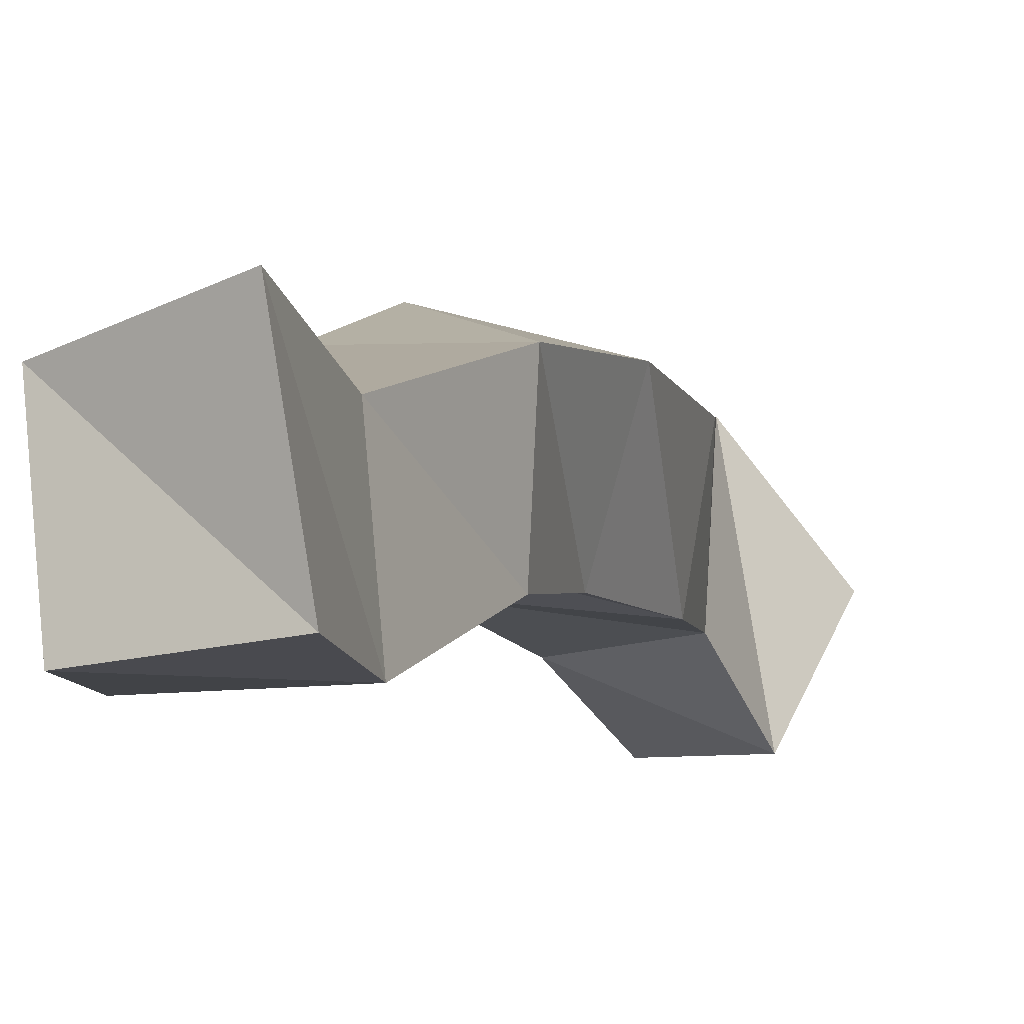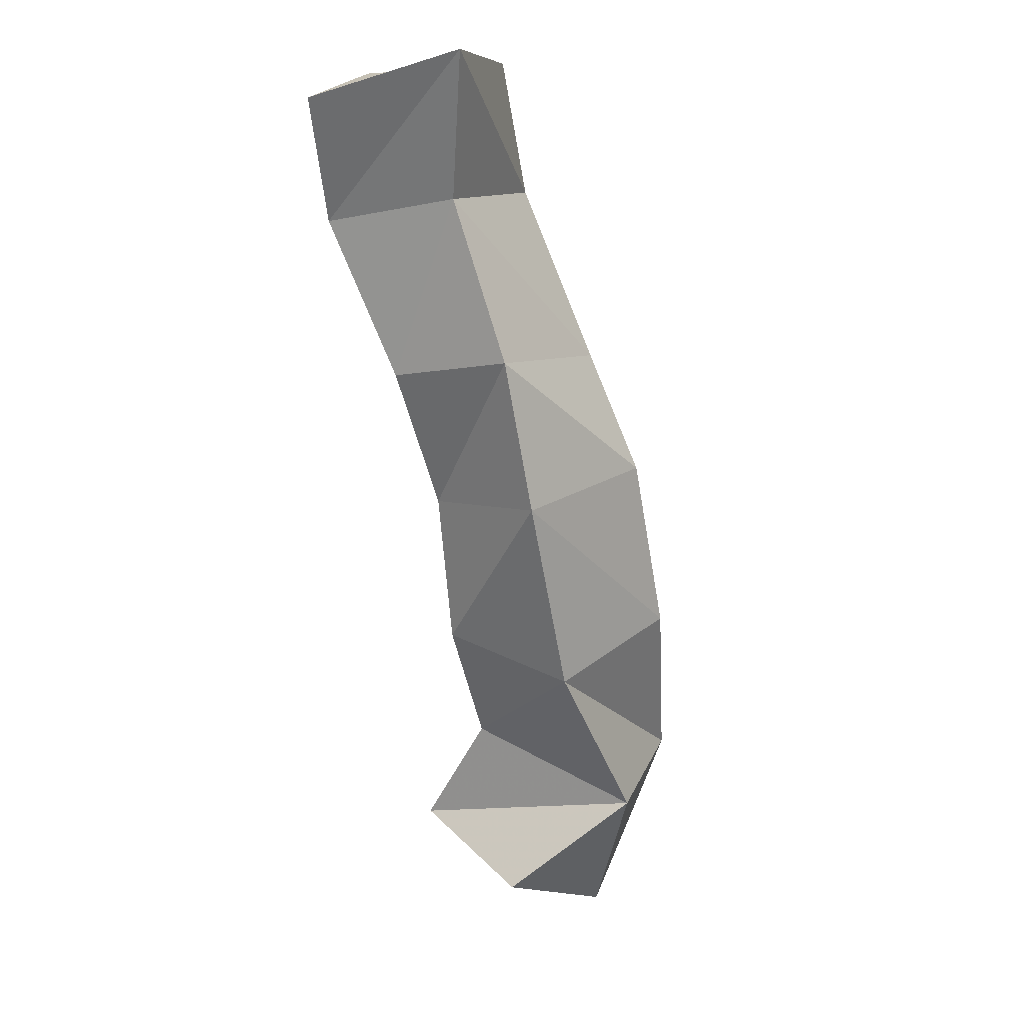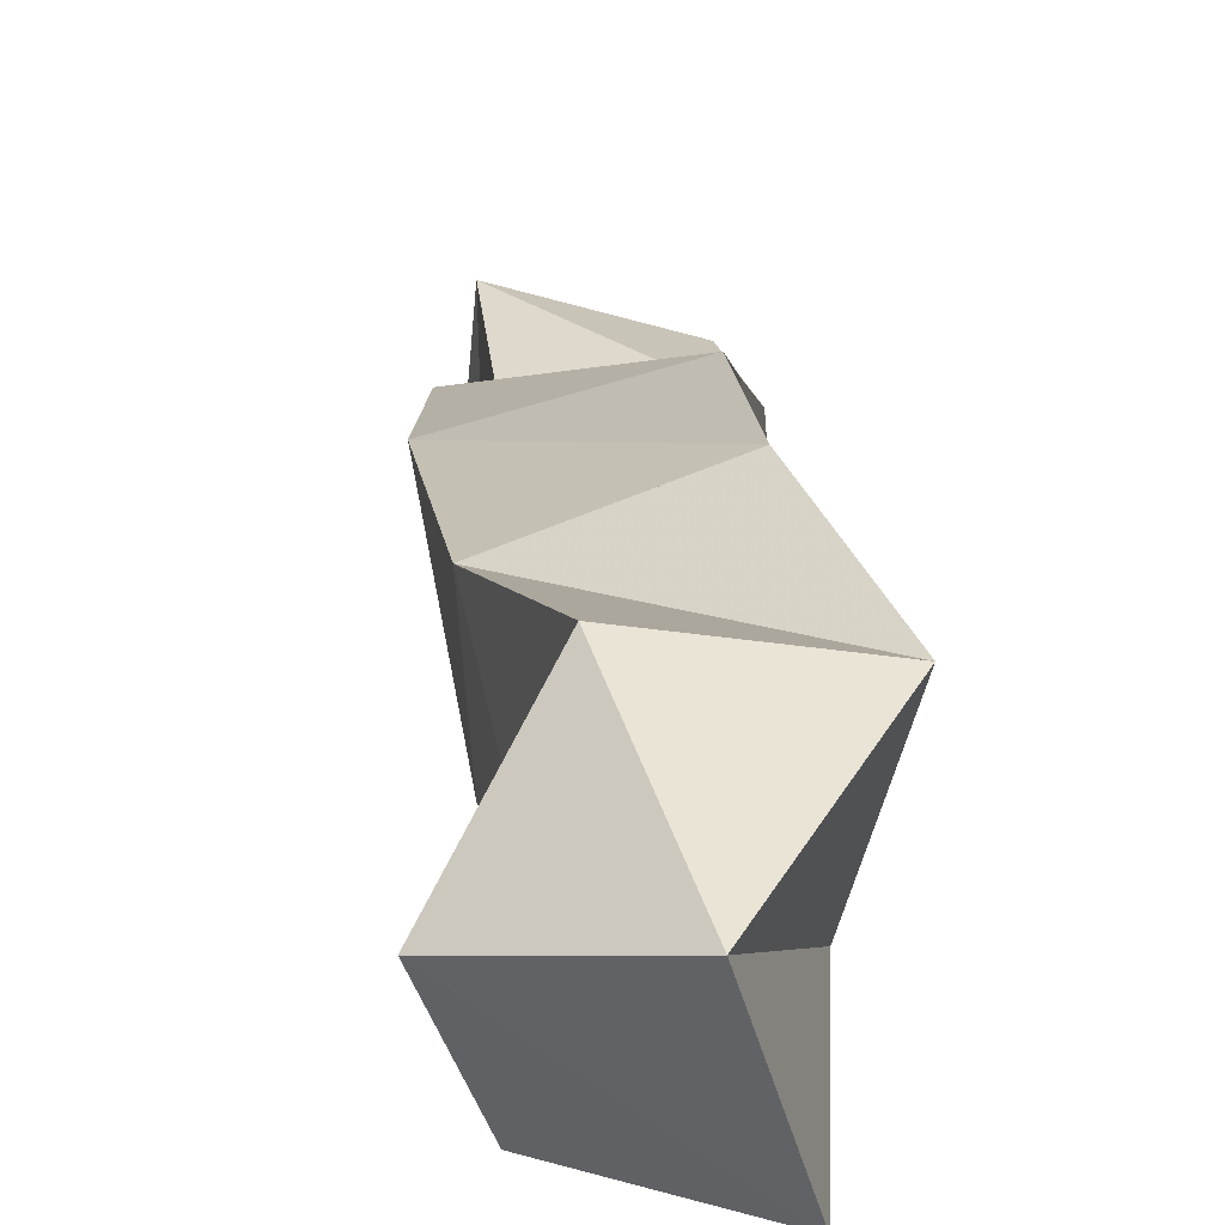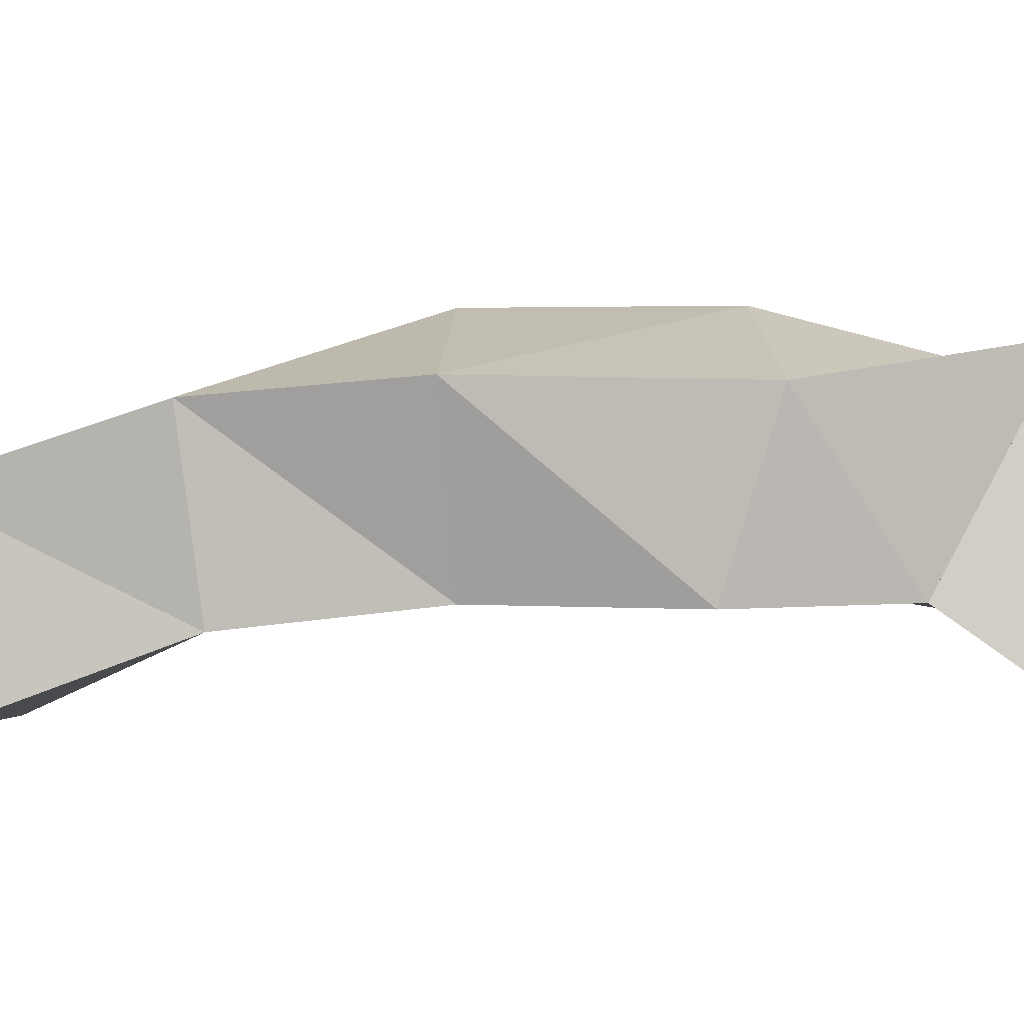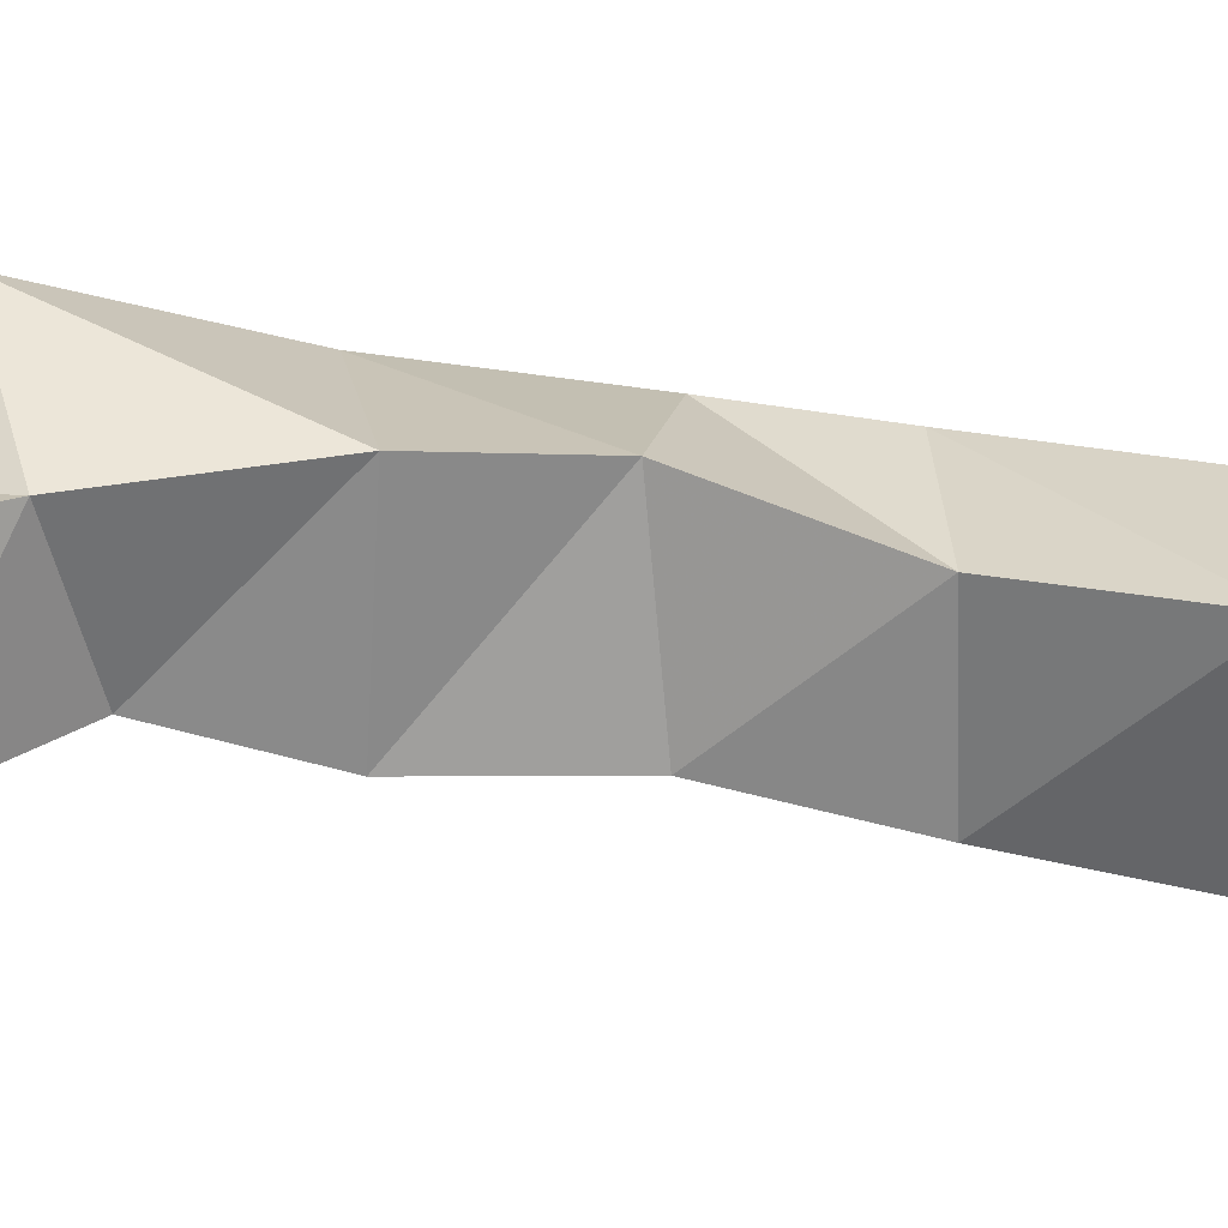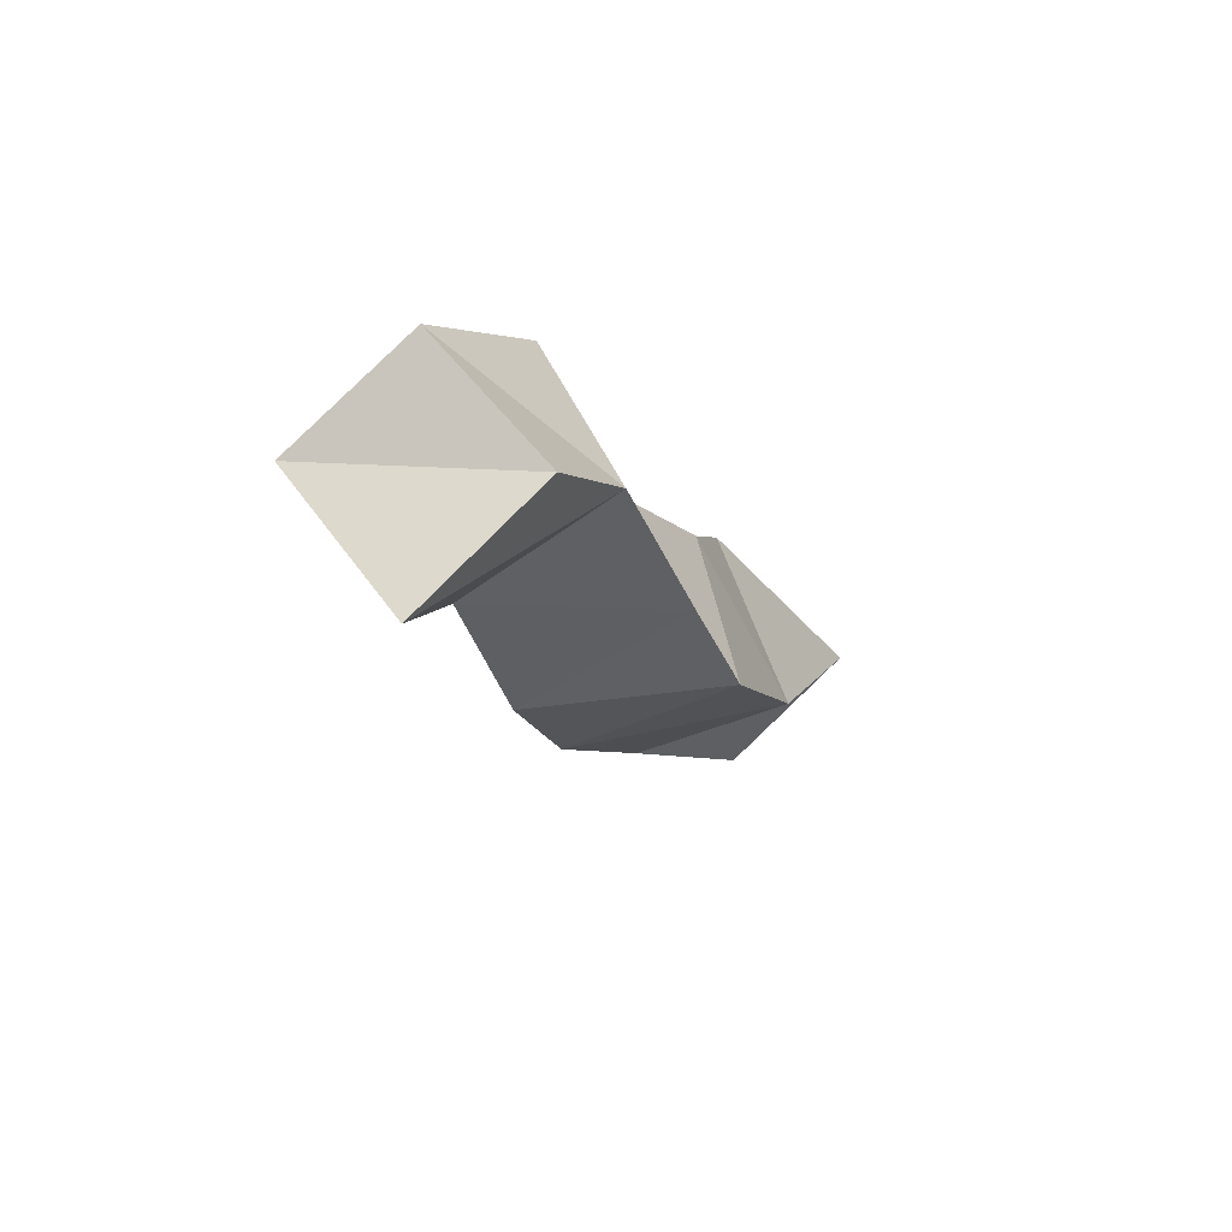
<metadata>
{"format":"obj","ext":"obj","renderer":"f3d","projection":"perspective","resolution":1024,"background":"white","views":[{"elev":-7.2,"azim":38.2,"up":"+Y"},{"elev":4.7,"azim":116.9,"up":"+Z"},{"elev":18.1,"azim":-164.6,"up":"+Y"},{"elev":-0.1,"azim":106.4,"up":"+Y"},{"elev":-56.5,"azim":-77.2,"up":"+Y"},{"elev":71.0,"azim":145.8,"up":"+Z"}]}
</metadata>
<code>
v 0.2565 0.1014 0.415
v 0.2659 0.1487 0.3948
v 0.3067 0.1 0.4314
v 0.3138 0.1374 0.4092
v 0.2679 0.1211 0.4653
v 0.2517 0.169 0.454
v 0.3117 0.1241 0.4651
v 0.298 0.1751 0.4405
v 0.2771 0.1301 0.5176
v 0.2871 0.1828 0.5056
v 0.3318 0.1231 0.5016
v 0.3308 0.1659 0.4883
v 0.2915 0.1375 0.5559
v 0.3076 0.182 0.5601
v 0.343 0.1239 0.5491
v 0.3576 0.1667 0.5484
v 0.3154 0.1248 0.6008
v 0.314 0.1674 0.5987
v 0.3627 0.119 0.592
v 0.3686 0.1625 0.596
v 0.3177 0.1 0.6496
v 0.3226 0.1469 0.6538
v 0.3733 0.1 0.6425
v 0.3726 0.1462 0.648
v 0.348 0.1 0.6935
v 0.3426 0.1485 0.6942
v 0.392 0.1044 0.68
v 0.3903 0.1583 0.6915
f 1 2 4
f 3 1 4
f 2 6 8
f 4 2 8
f 6 5 7
f 8 6 7
f 5 1 3
f 7 5 3
f 8 7 3
f 4 8 3
f 2 1 5
f 6 2 5
f 5 6 8
f 7 5 8
f 6 10 12
f 8 6 12
f 10 9 11
f 12 10 11
f 9 5 7
f 11 9 7
f 12 11 7
f 8 12 7
f 6 5 9
f 10 6 9
f 9 10 12
f 11 9 12
f 10 14 16
f 12 10 16
f 14 13 15
f 16 14 15
f 13 9 11
f 15 13 11
f 16 15 11
f 12 16 11
f 10 9 13
f 14 10 13
f 13 14 16
f 15 13 16
f 14 18 20
f 16 14 20
f 18 17 19
f 20 18 19
f 17 13 15
f 19 17 15
f 20 19 15
f 16 20 15
f 14 13 17
f 18 14 17
f 17 18 20
f 19 17 20
f 18 22 24
f 20 18 24
f 22 21 23
f 24 22 23
f 21 17 19
f 23 21 19
f 24 23 19
f 20 24 19
f 18 17 21
f 22 18 21
f 21 22 24
f 23 21 24
f 22 26 28
f 24 22 28
f 26 25 27
f 28 26 27
f 25 21 23
f 27 25 23
f 28 27 23
f 24 28 23
f 22 21 25
f 26 22 25

</code>
